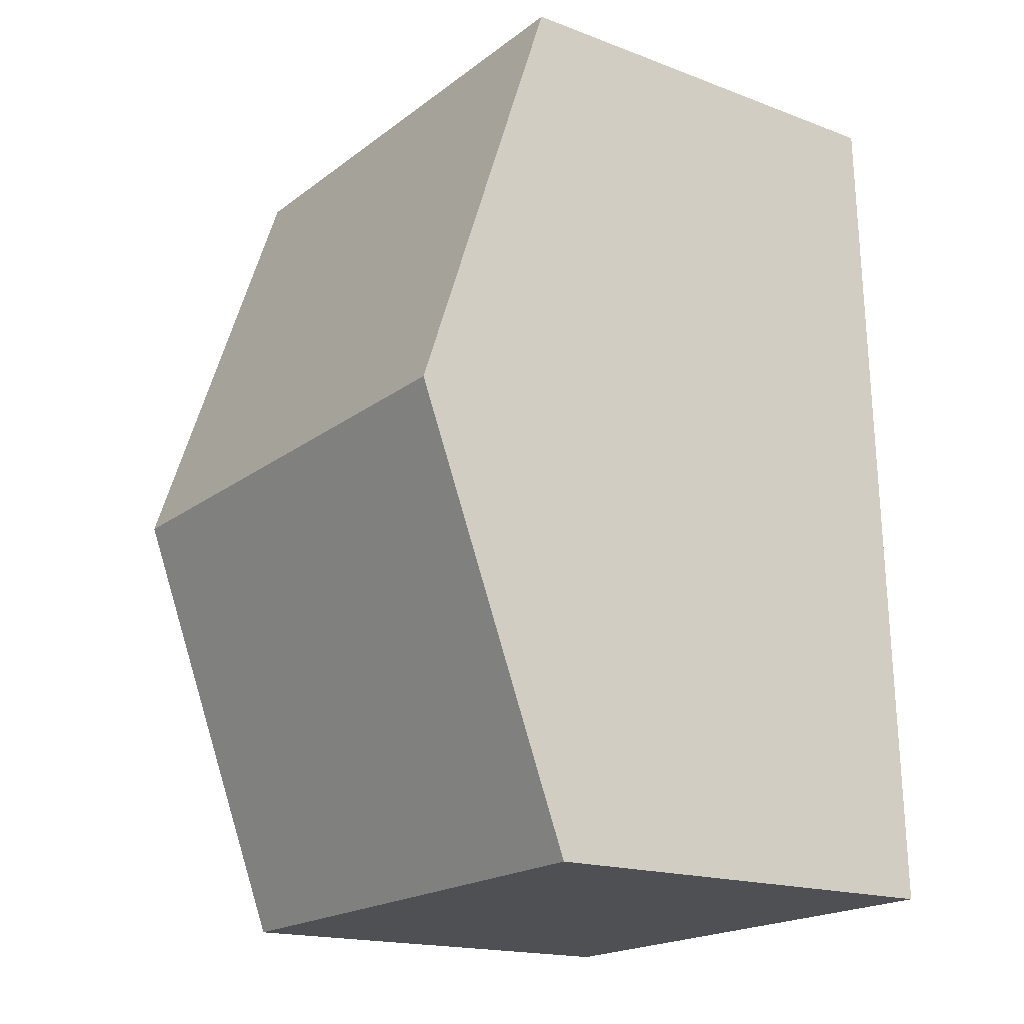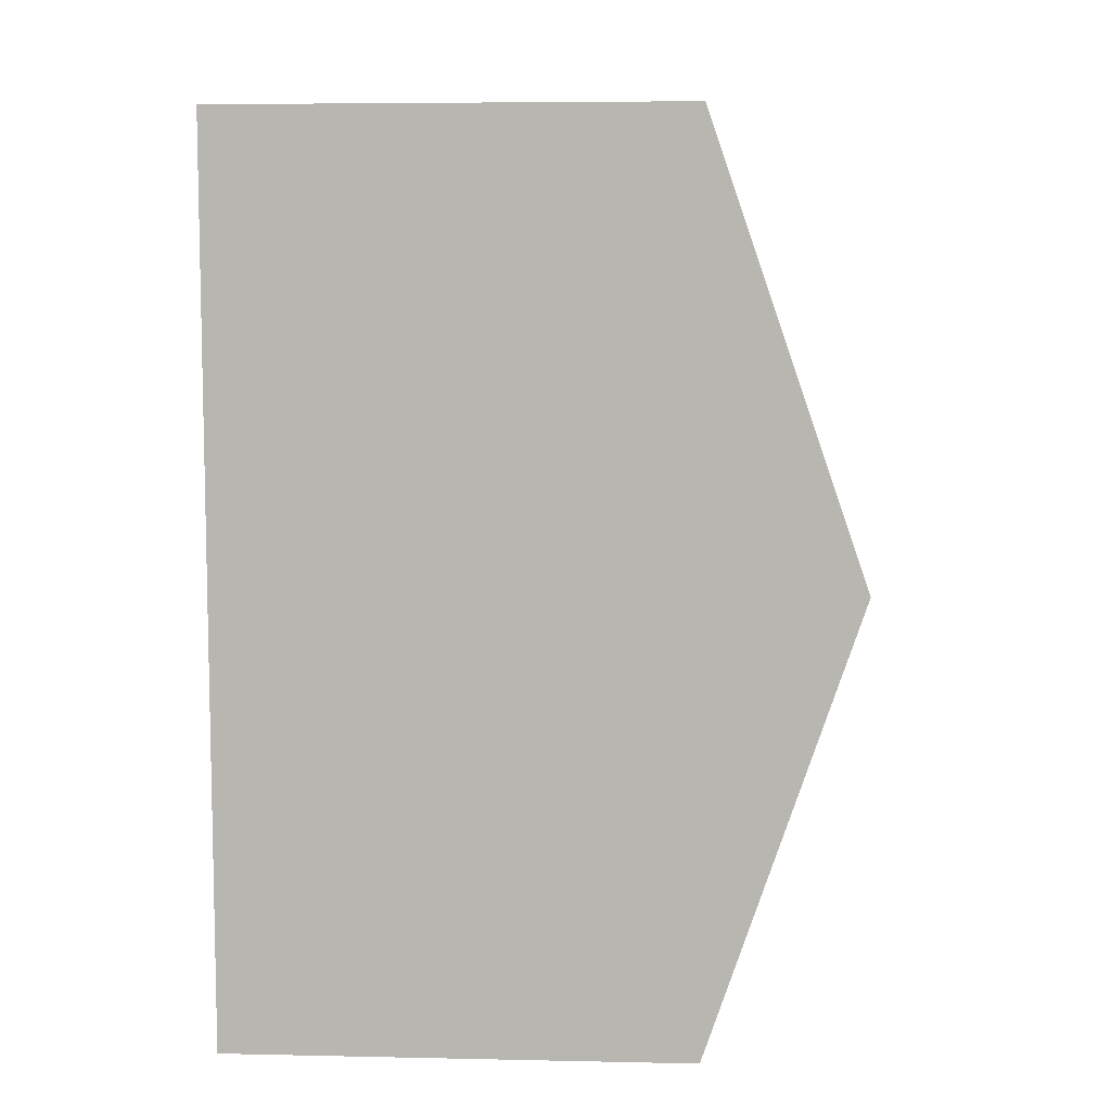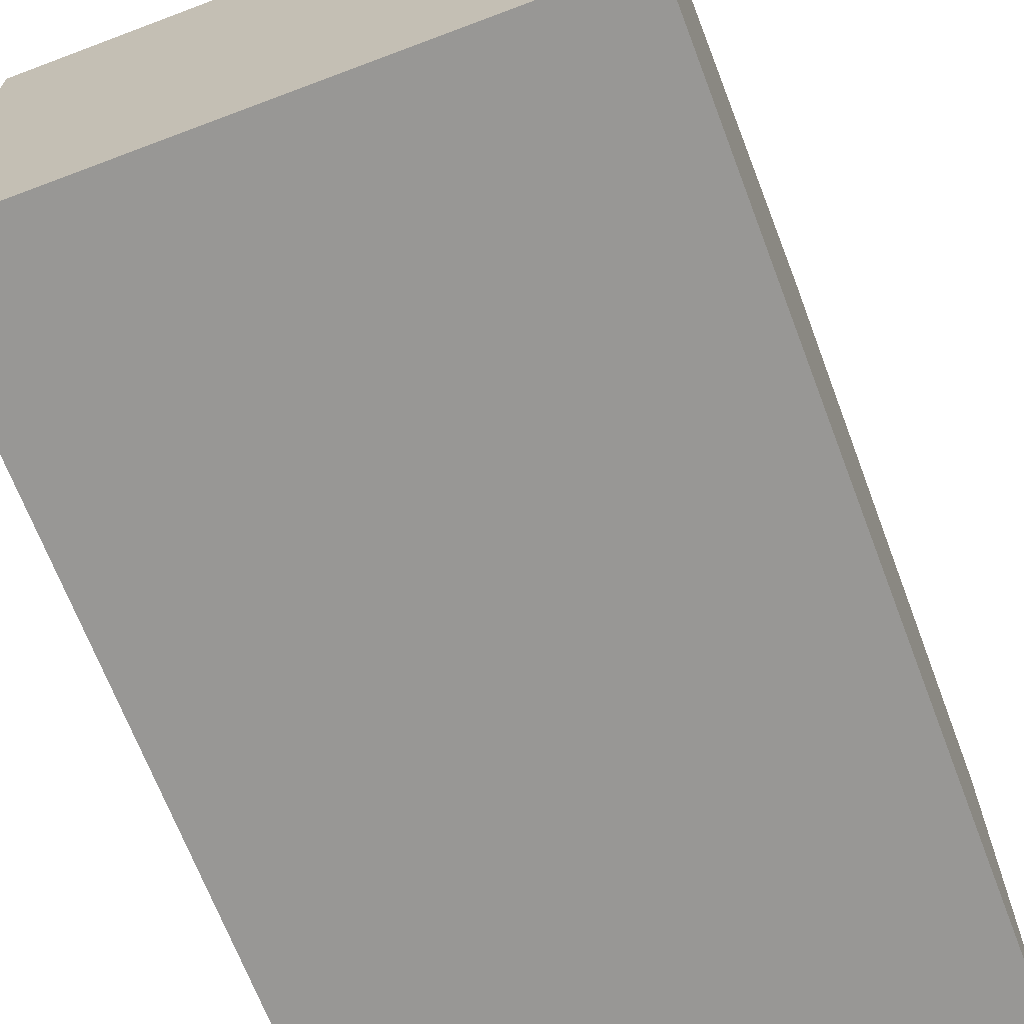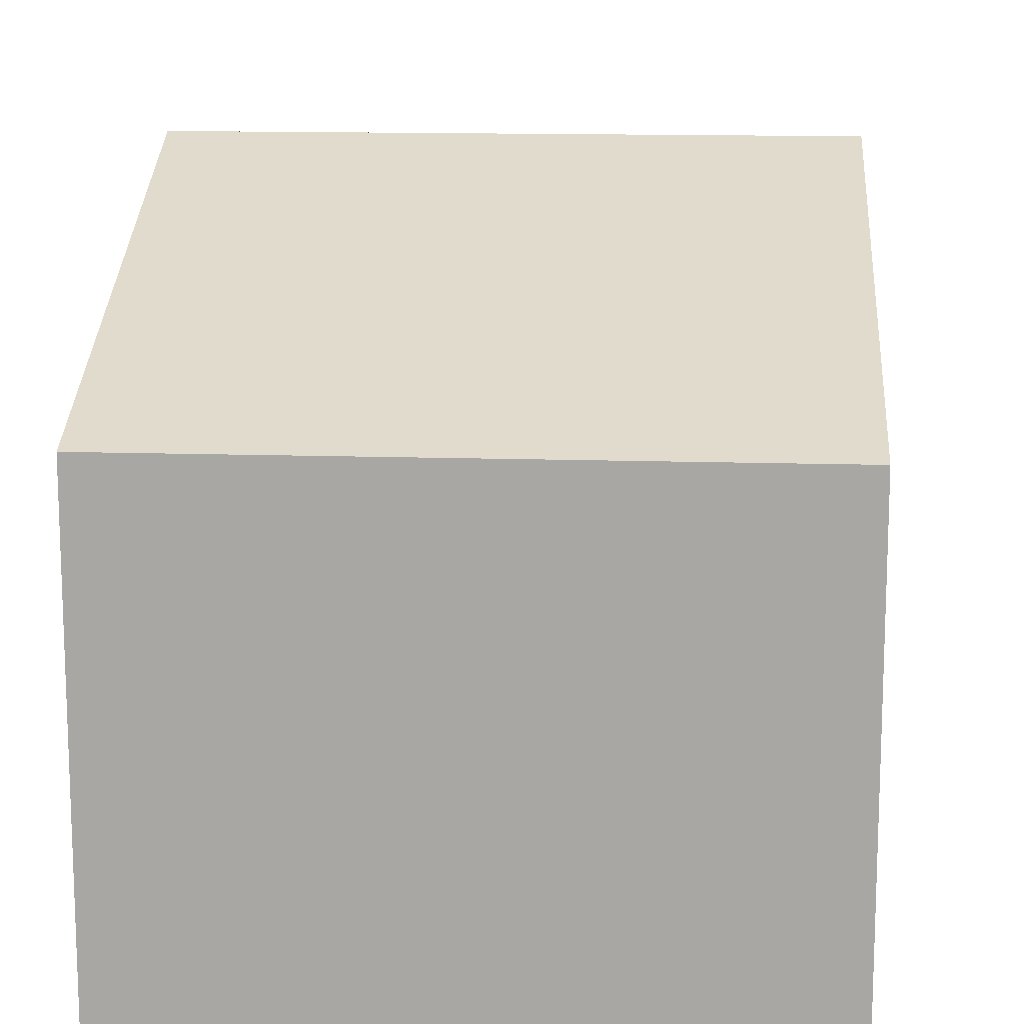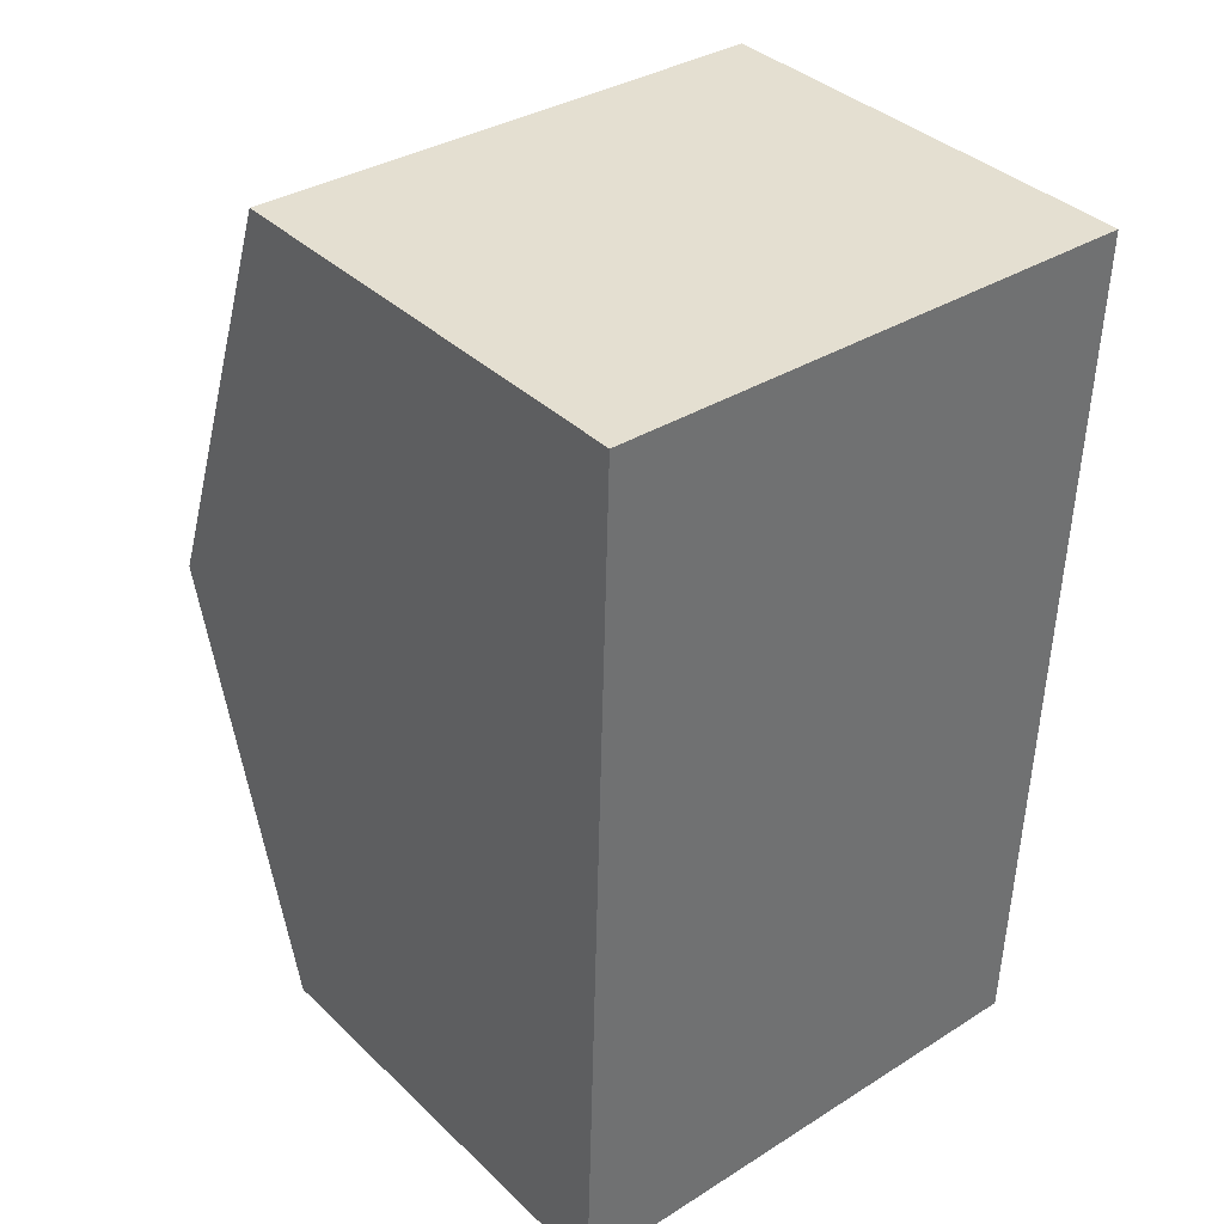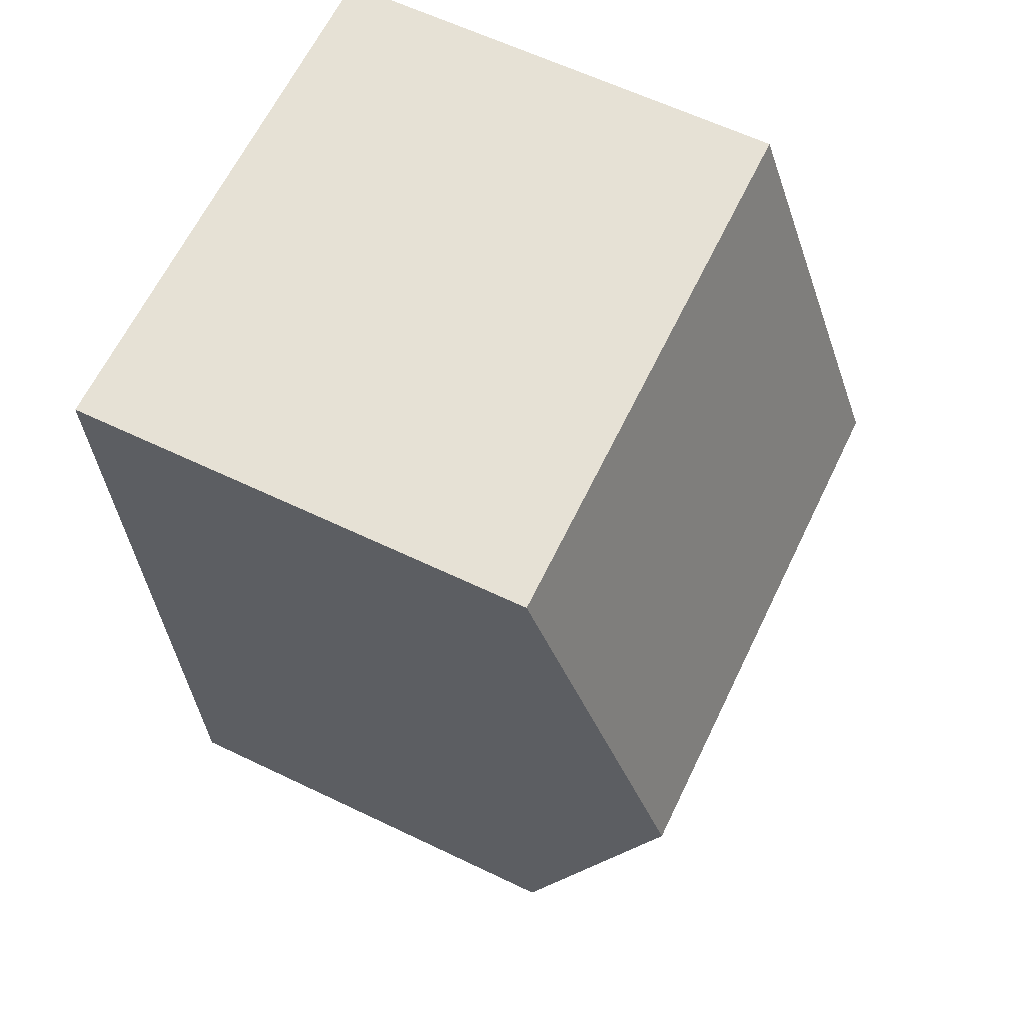
<metadata>
{"format":"obj","ext":"obj","renderer":"f3d","projection":"perspective","resolution":1024,"background":"white","views":[{"elev":-17.5,"azim":-126.6,"up":"+Z"},{"elev":5.7,"azim":93.8,"up":"+Z"},{"elev":-68.2,"azim":22.6,"up":"+Y"},{"elev":14.7,"azim":-174.7,"up":"+Y"},{"elev":37.6,"azim":-39.9,"up":"+Z"},{"elev":62.3,"azim":115.9,"up":"+Z"}]}
</metadata>
<code>
v  0.175 7.871 5.737
v  6.981 5.904 -0.208
v  0 5.897 3.611e-16
v  7.16 7.871 5.508
v  7.339 5.9 11.23
v  0.35 5.9 11.46
v  6.981 1.274e-17 -0.208
v  0 0 0
v  0.175 -3.513e-16 5.737
v  0.35 -7.019e-16 11.46
v  7.339 -6.879e-16 11.23
v  7.16 -3.373e-16 5.508
g defaultobject
f 1 2 3
f 2 1 4
f 5 1 6
f 1 5 4
f 7 3 2
f 3 7 8
f 8 1 3
f 1 8 6
f 6 8 9
f 6 9 10
f 10 5 6
f 5 10 11
f 4 7 2
f 7 4 5
f 7 5 12
f 12 5 11
f 9 11 10
f 11 9 8
f 11 8 12
f 12 8 7

</code>
